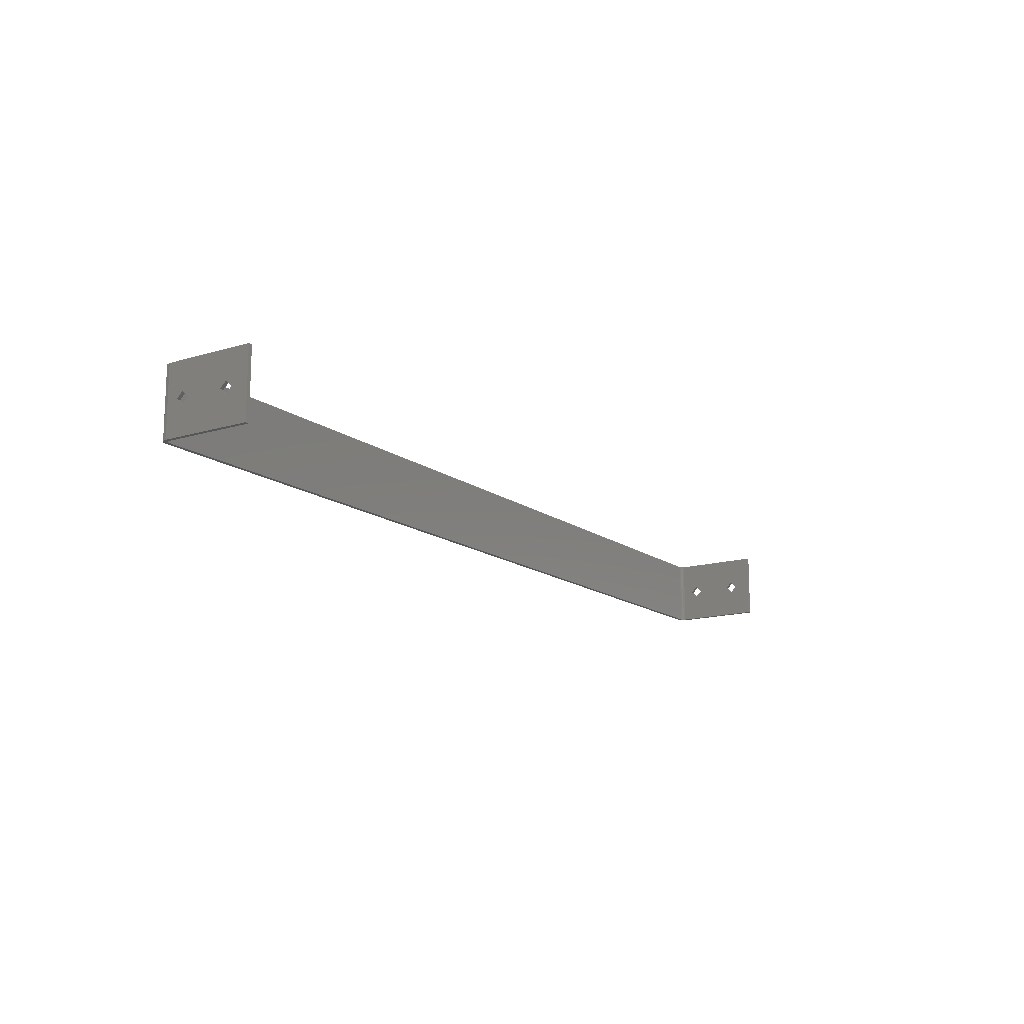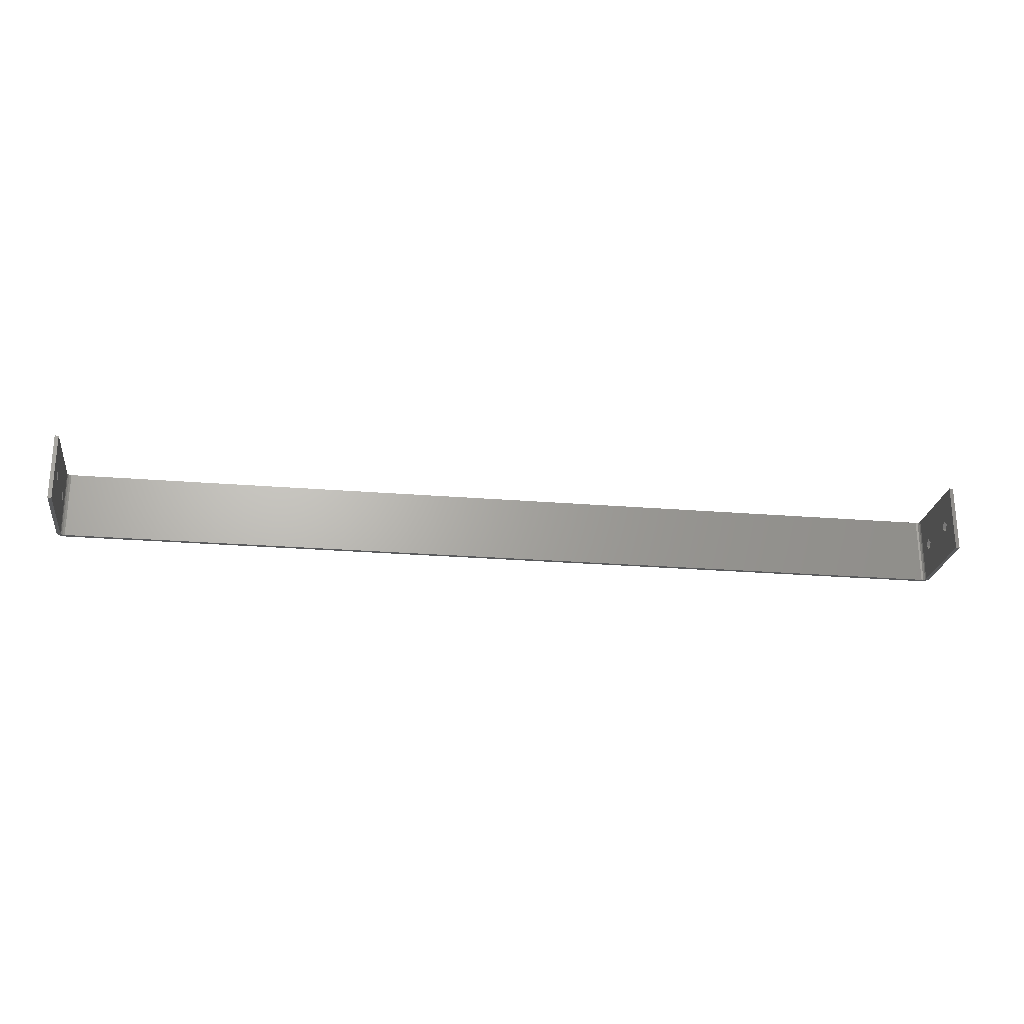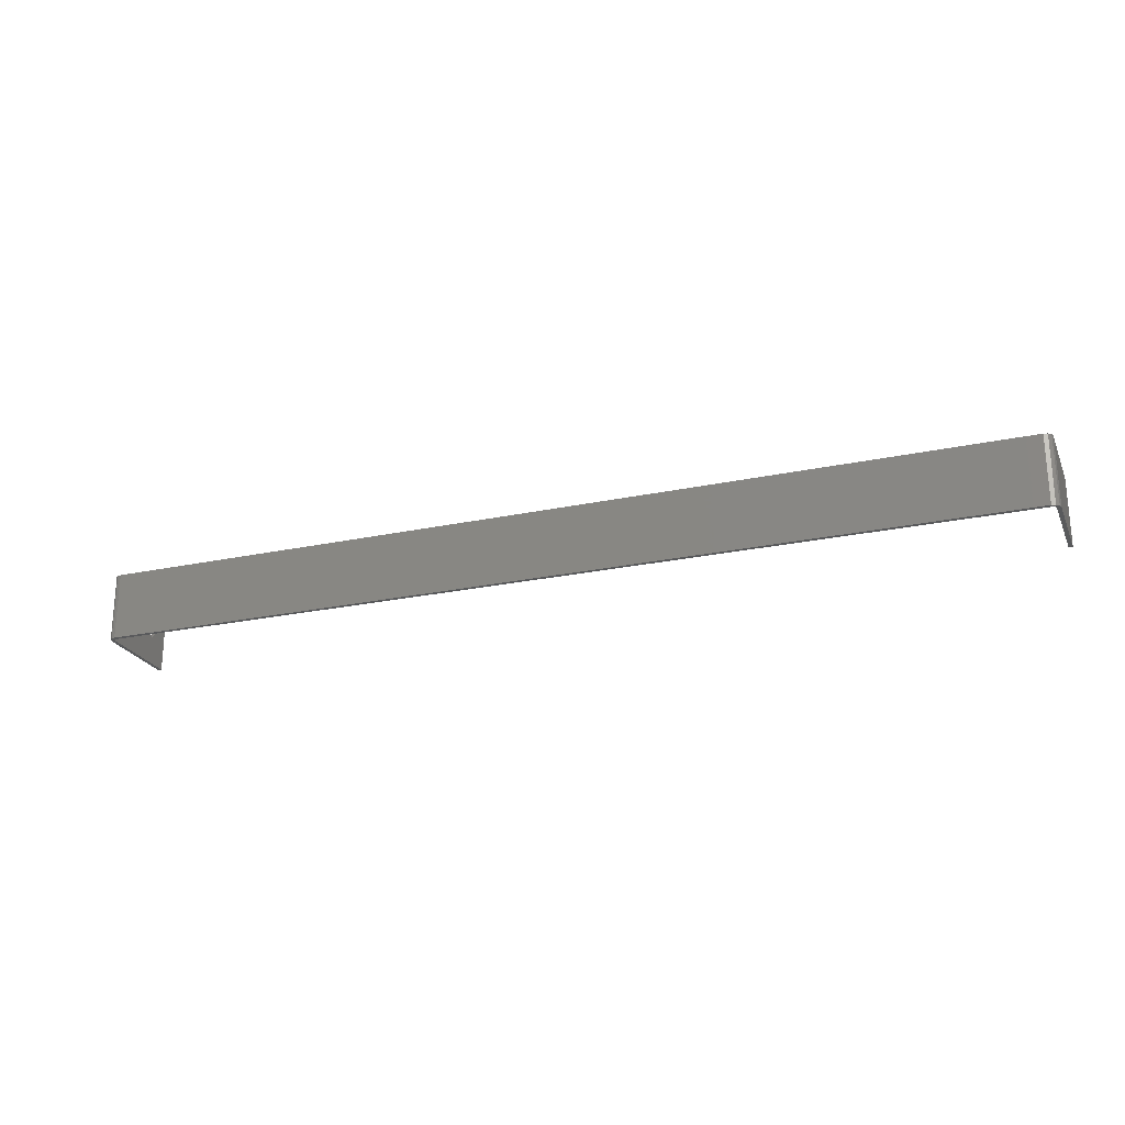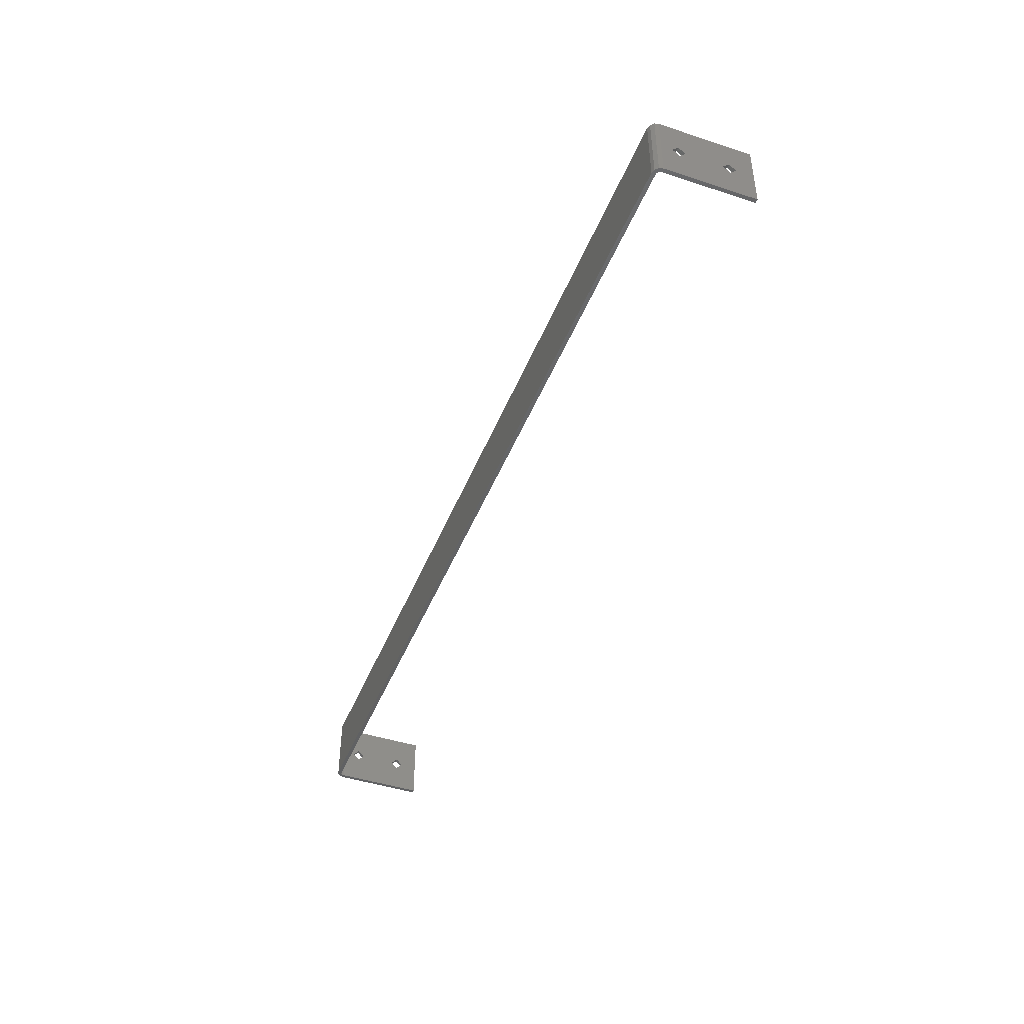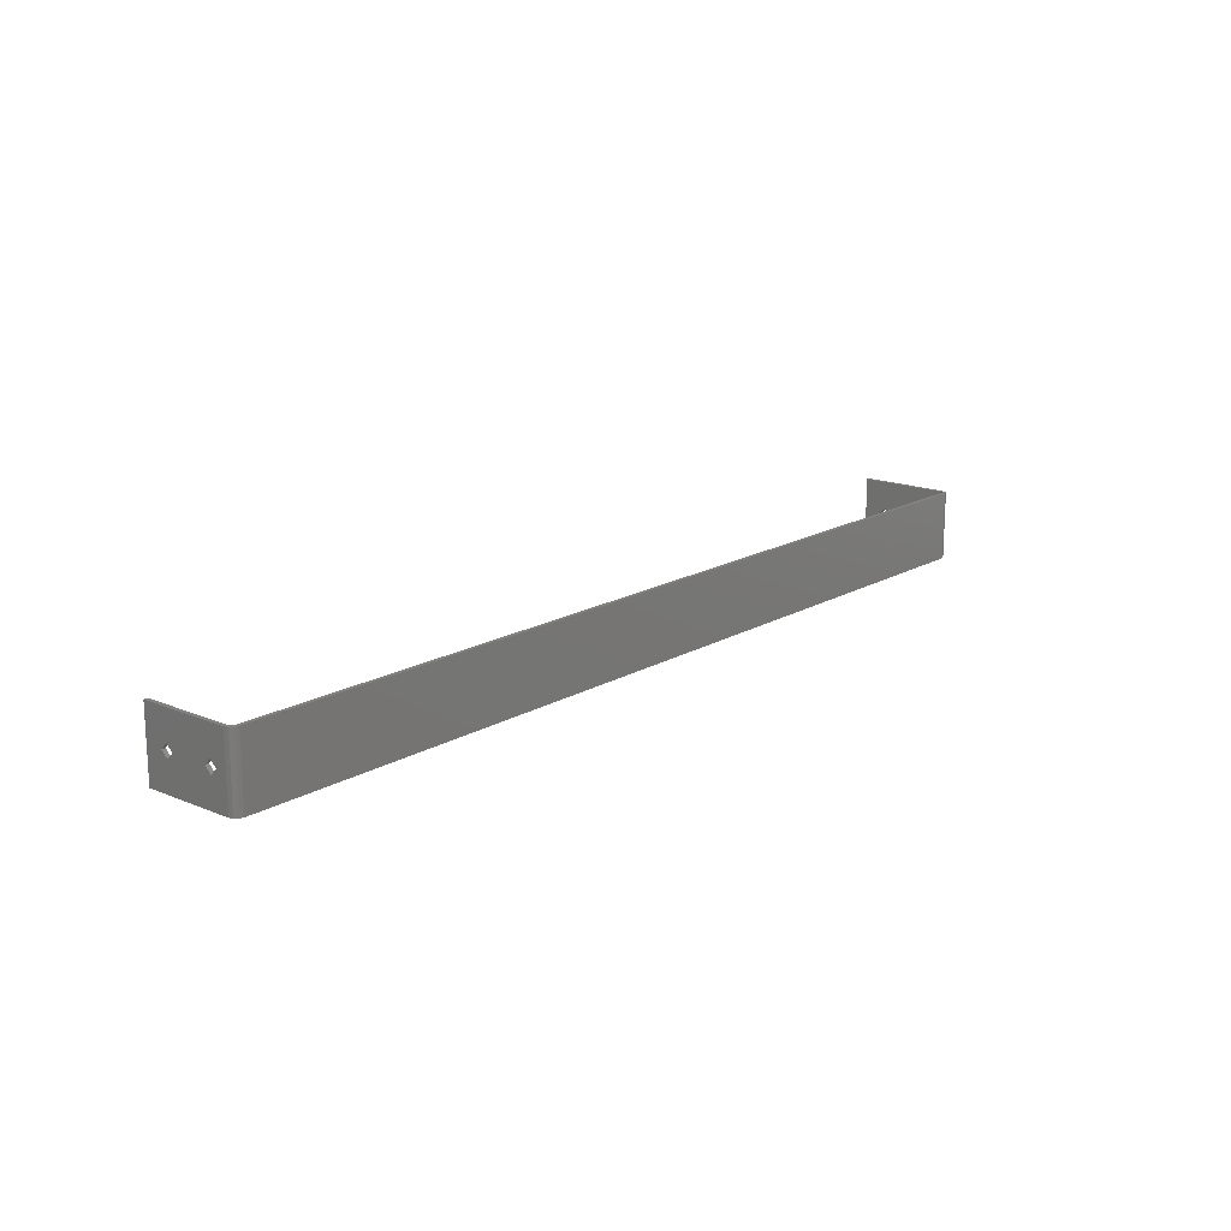
<metadata>
{"format":"stl","ext":"stl","renderer":"f3d","projection":"perspective","resolution":1024,"background":"white","views":[{"elev":-14.7,"azim":123.3,"up":"+Y"},{"elev":-24.0,"azim":172.2,"up":"+Y"},{"elev":-23.4,"azim":19.9,"up":"+Y"},{"elev":-44.5,"azim":69.1,"up":"+Y"},{"elev":16.6,"azim":-49.7,"up":"+Y"}]}
</metadata>
<code>
# stl→obj: 72 verts, 156 faces
v 0.24 0.2278 0.2271
v 0.24 0.2103 0.2326
v 0.24 0.2246 0.2239
v 0.24 0.2453 0.2326
v 0.24 0.231 0.2239
v 0.24 0.2246 0.1989
v 0.24 0.2103 0.1869
v 0.24 0.2278 0.2021
v 0.24 0.2278 0.2207
v 0.24 0.231 0.1989
v 0.24 0.2278 0.1957
v 0.24 0.2453 0.1869
v 0.2395 0.2103 0.2346
v 0.2395 0.2453 0.2346
v 0.238 0.2103 0.236
v 0.238 0.2453 0.236
v 0.236 0.2103 0.2366
v 0.236 0.2453 0.2366
v -0.2358 0.2453 0.2366
v -0.2358 0.2103 0.2366
v -0.2358 0.2103 0.2346
v 0.236 0.2103 0.2346
v 0.237 0.2103 0.2343
v 0.2377 0.2103 0.2336
v 0.238 0.2103 0.2326
v 0.238 0.2103 0.1869
v 0.238 0.2453 0.1869
v 0.238 0.2453 0.2326
v 0.2377 0.2453 0.2336
v 0.236 0.2453 0.2346
v 0.237 0.2453 0.2343
v -0.2358 0.2453 0.2346
v -0.2368 0.2453 0.2343
v -0.2378 0.2453 0.236
v -0.2375 0.2453 0.2336
v -0.2393 0.2453 0.2346
v -0.2378 0.2453 0.2326
v -0.2398 0.2453 0.2326
v -0.2378 0.2103 0.236
v -0.2393 0.2103 0.2346
v -0.2398 0.2103 0.2326
v -0.2398 0.2246 0.1989
v -0.2398 0.2278 0.1957
v -0.2398 0.2103 0.1869
v -0.2398 0.2453 0.1869
v -0.2398 0.231 0.1989
v -0.2398 0.2246 0.2239
v -0.2398 0.2278 0.2021
v -0.2398 0.2278 0.2207
v -0.2398 0.231 0.2239
v -0.2398 0.2278 0.2271
v -0.2378 0.2103 0.1869
v -0.2378 0.2103 0.2326
v -0.2375 0.2103 0.2336
v -0.2368 0.2103 0.2343
v -0.2378 0.2246 0.1989
v -0.2378 0.2278 0.1957
v -0.2378 0.2453 0.1869
v -0.2378 0.231 0.1989
v -0.2378 0.2246 0.2239
v -0.2378 0.2278 0.2021
v -0.2378 0.2278 0.2207
v -0.2378 0.231 0.2239
v -0.2378 0.2278 0.2271
v 0.238 0.2246 0.2239
v 0.238 0.2278 0.2271
v 0.238 0.231 0.2239
v 0.238 0.2246 0.1989
v 0.238 0.2278 0.2207
v 0.238 0.2278 0.2021
v 0.238 0.231 0.1989
v 0.238 0.2278 0.1957
f 1 2 3
f 4 1 5
f 4 2 1
f 6 2 7
f 6 3 2
f 8 9 3
f 8 3 6
f 10 5 9
f 10 4 5
f 10 9 8
f 11 6 7
f 12 10 11
f 12 4 10
f 12 11 7
f 13 2 4
f 13 4 14
f 15 14 16
f 15 13 14
f 17 16 18
f 17 15 16
f 18 19 20
f 18 20 17
f 17 20 21
f 17 21 22
f 17 22 23
f 15 23 24
f 15 17 23
f 13 25 2
f 13 24 25
f 13 15 24
f 7 2 25
f 7 25 26
f 12 7 26
f 12 26 27
f 12 27 28
f 12 28 4
f 4 28 29
f 16 30 18
f 16 31 30
f 14 29 31
f 14 4 29
f 14 31 16
f 18 30 32
f 18 32 19
f 19 32 33
f 34 33 35
f 34 19 33
f 36 37 38
f 36 35 37
f 36 34 35
f 39 20 19
f 39 19 34
f 40 34 36
f 40 39 34
f 41 36 38
f 41 40 36
f 42 43 44
f 45 43 46
f 45 44 43
f 41 42 44
f 47 48 42
f 47 42 41
f 47 49 48
f 50 46 48
f 50 48 49
f 51 47 41
f 38 50 51
f 38 45 46
f 38 46 50
f 38 51 41
f 41 44 52
f 41 52 53
f 41 53 54
f 39 21 20
f 39 55 21
f 40 54 55
f 40 41 54
f 40 55 39
f 55 32 21
f 55 33 32
f 54 35 33
f 54 33 55
f 53 37 35
f 53 35 54
f 56 52 57
f 58 59 57
f 58 57 52
f 53 52 56
f 60 56 61
f 60 53 56
f 60 61 62
f 63 61 59
f 63 62 61
f 64 53 60
f 37 64 63
f 37 59 58
f 37 63 59
f 37 53 64
f 38 58 45
f 38 37 58
f 58 52 44
f 45 58 44
f 51 60 47
f 51 64 60
f 50 63 64
f 50 64 51
f 49 62 63
f 49 63 50
f 47 60 62
f 47 62 49
f 48 56 42
f 48 61 56
f 46 59 61
f 46 61 48
f 43 57 59
f 43 59 46
f 42 56 57
f 42 57 43
f 30 21 32
f 30 22 21
f 24 28 25
f 24 29 28
f 23 31 29
f 23 29 24
f 22 30 31
f 22 31 23
f 65 25 66
f 28 67 66
f 28 66 25
f 68 26 25
f 68 65 69
f 68 25 65
f 68 69 70
f 71 69 67
f 71 67 28
f 71 70 69
f 72 26 68
f 27 72 71
f 27 71 28
f 27 26 72
f 66 3 65
f 66 1 3
f 67 5 1
f 67 1 66
f 69 9 5
f 69 5 67
f 65 3 9
f 65 9 69
f 70 6 68
f 70 8 6
f 71 10 8
f 71 8 70
f 72 11 10
f 72 10 71
f 68 6 11
f 68 11 72

</code>
